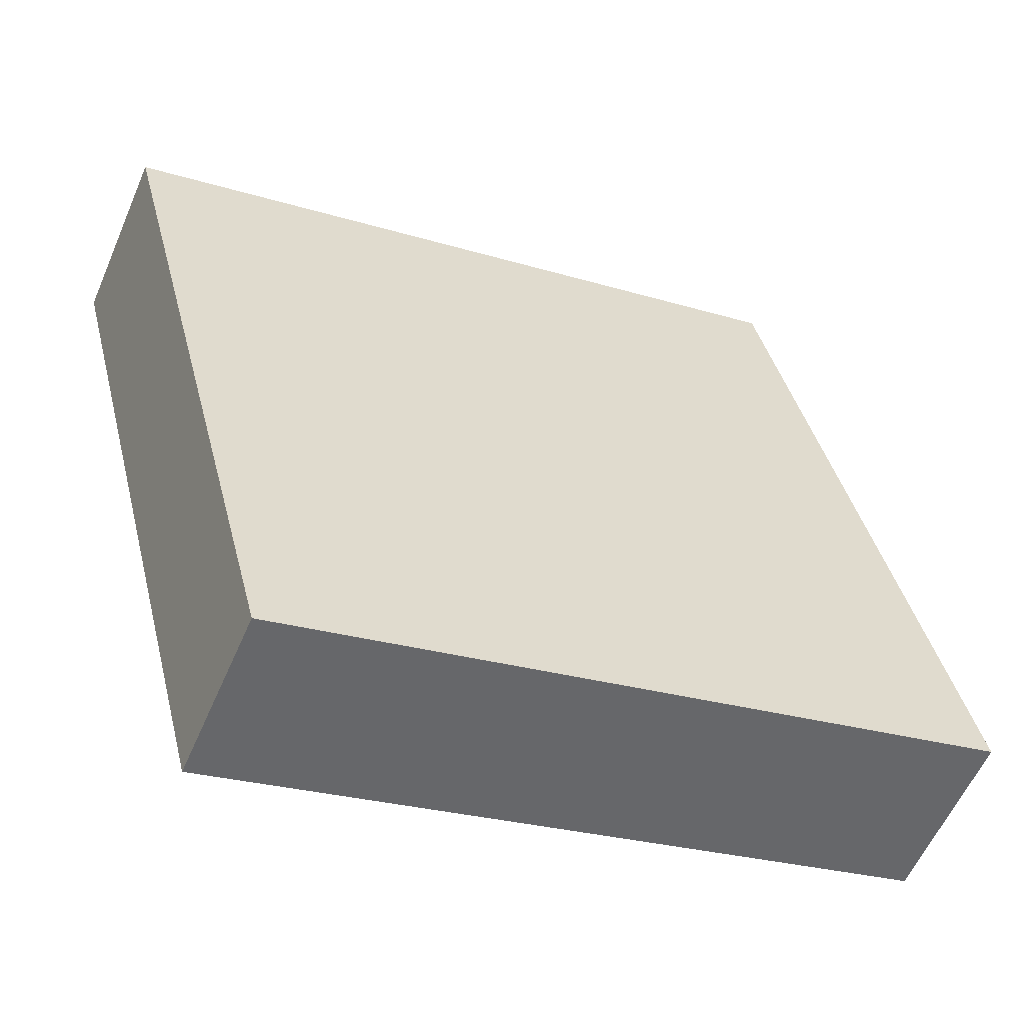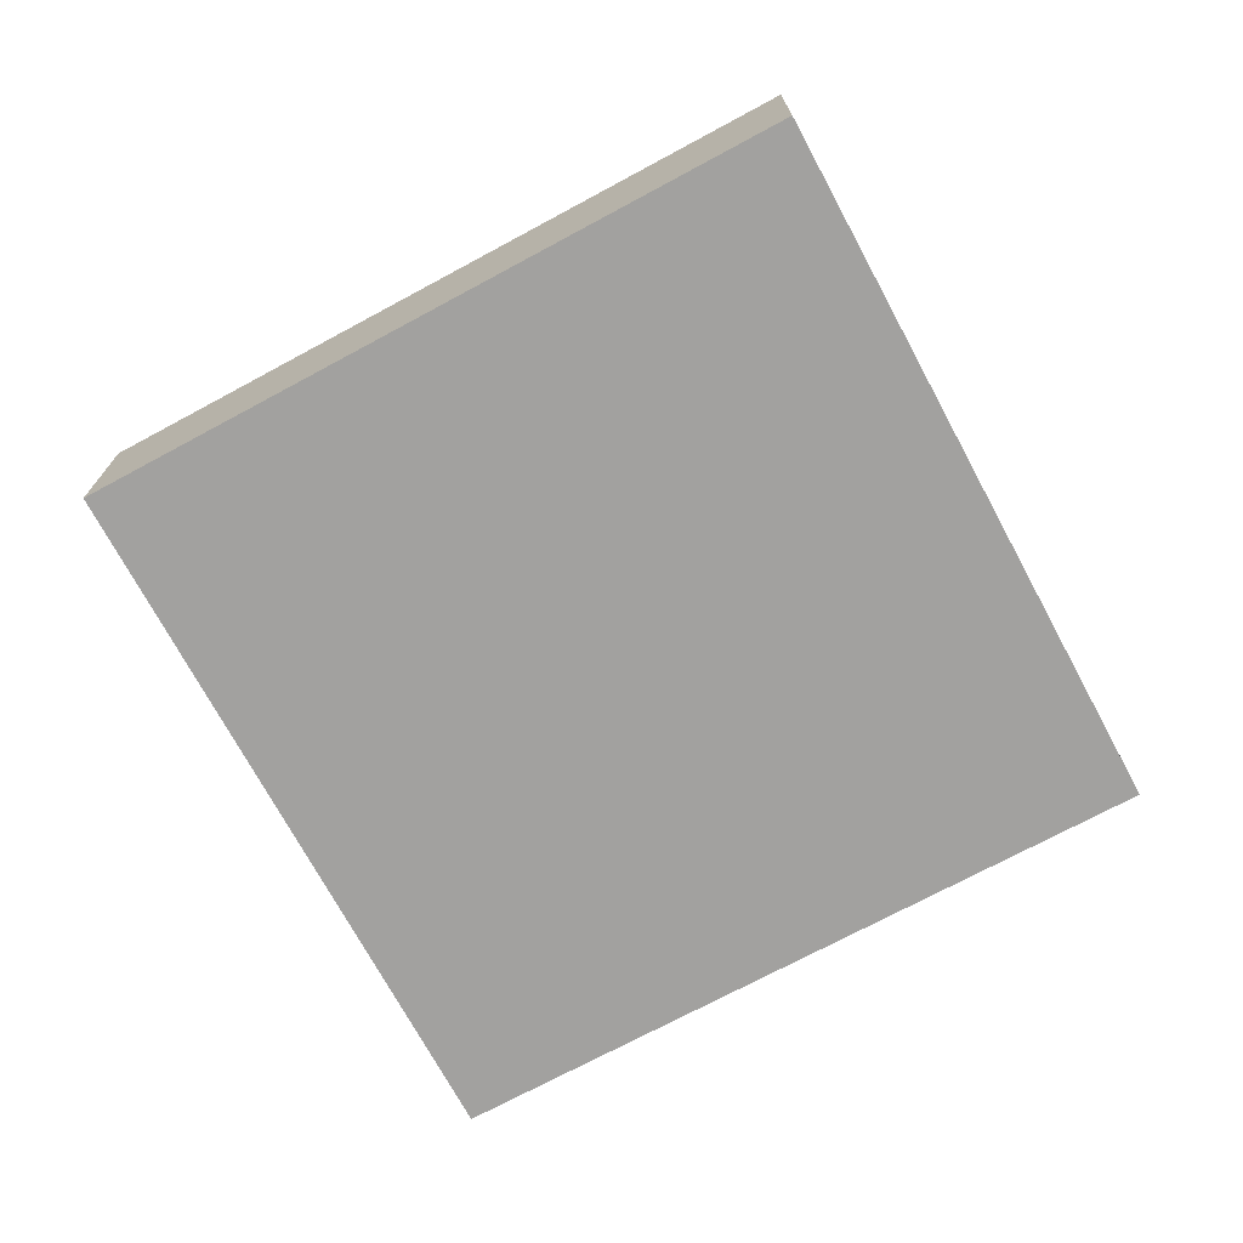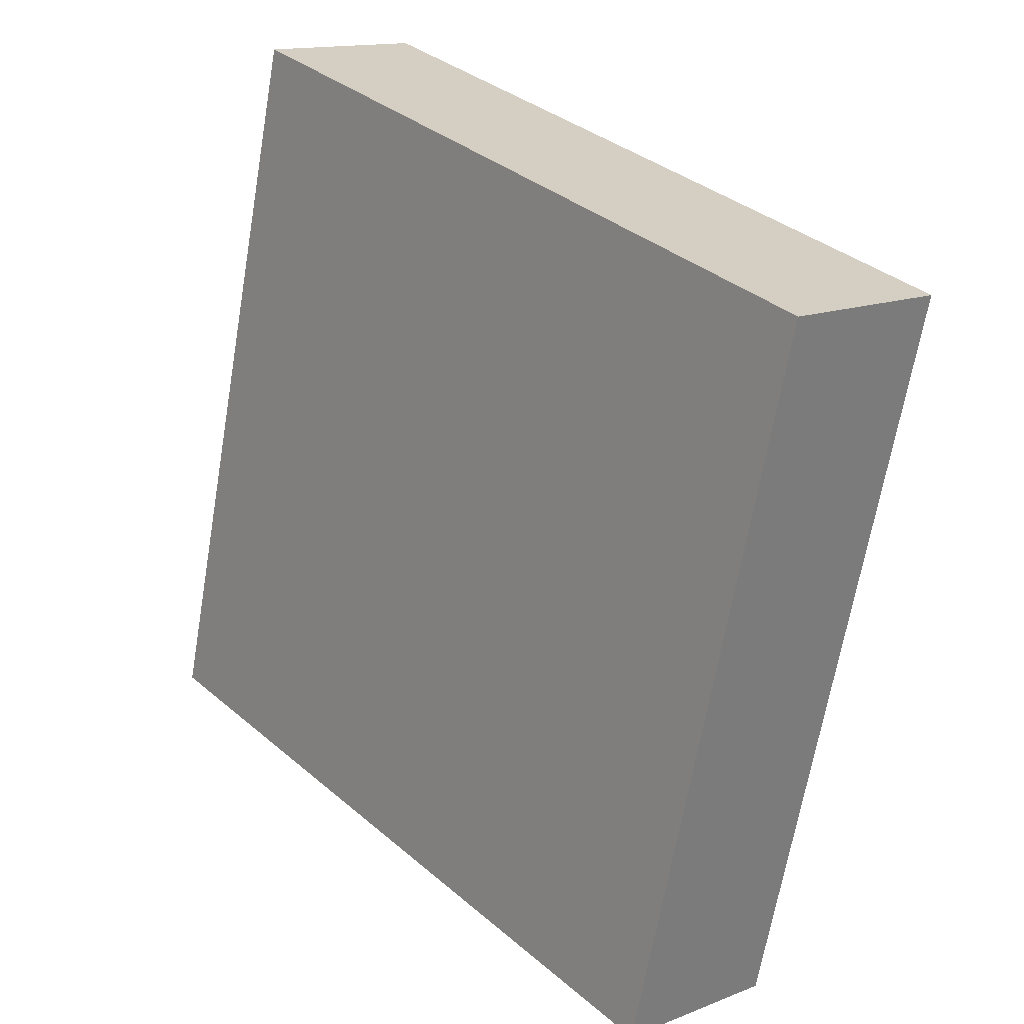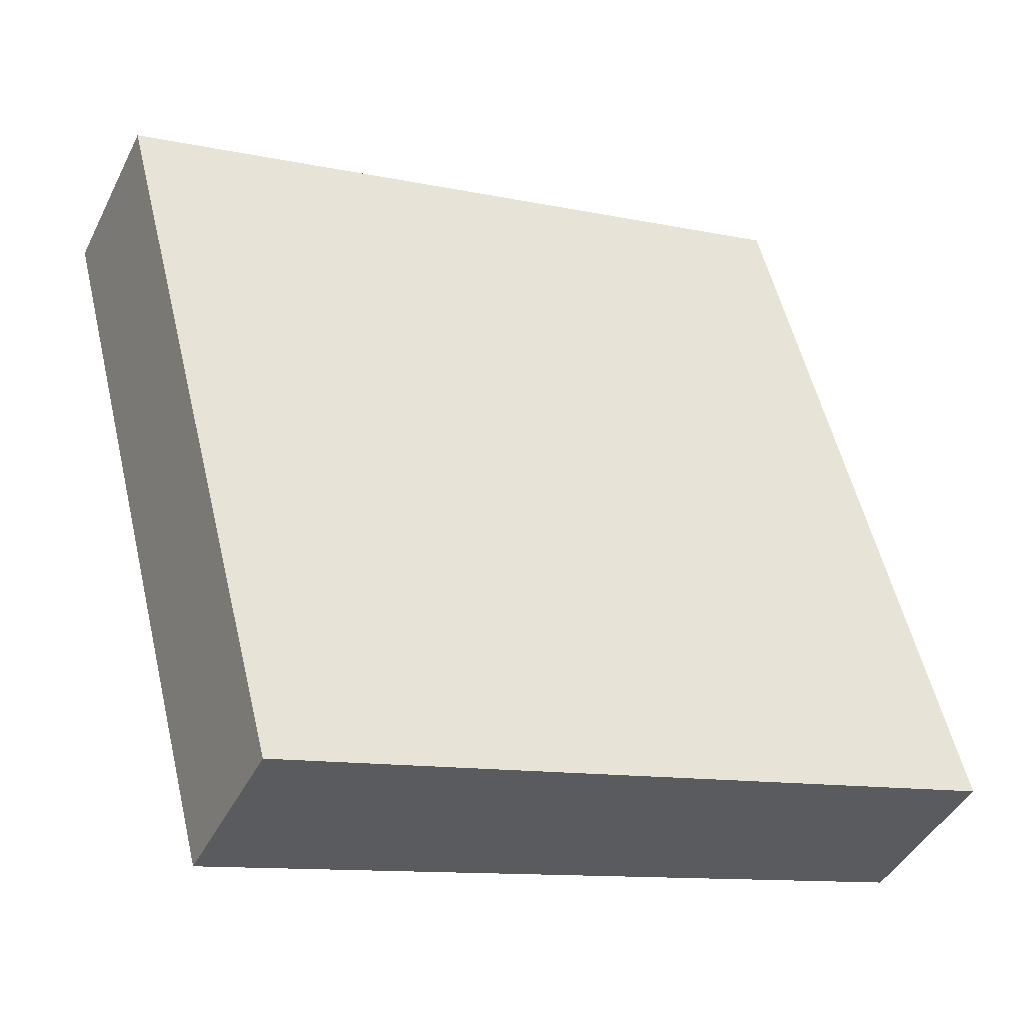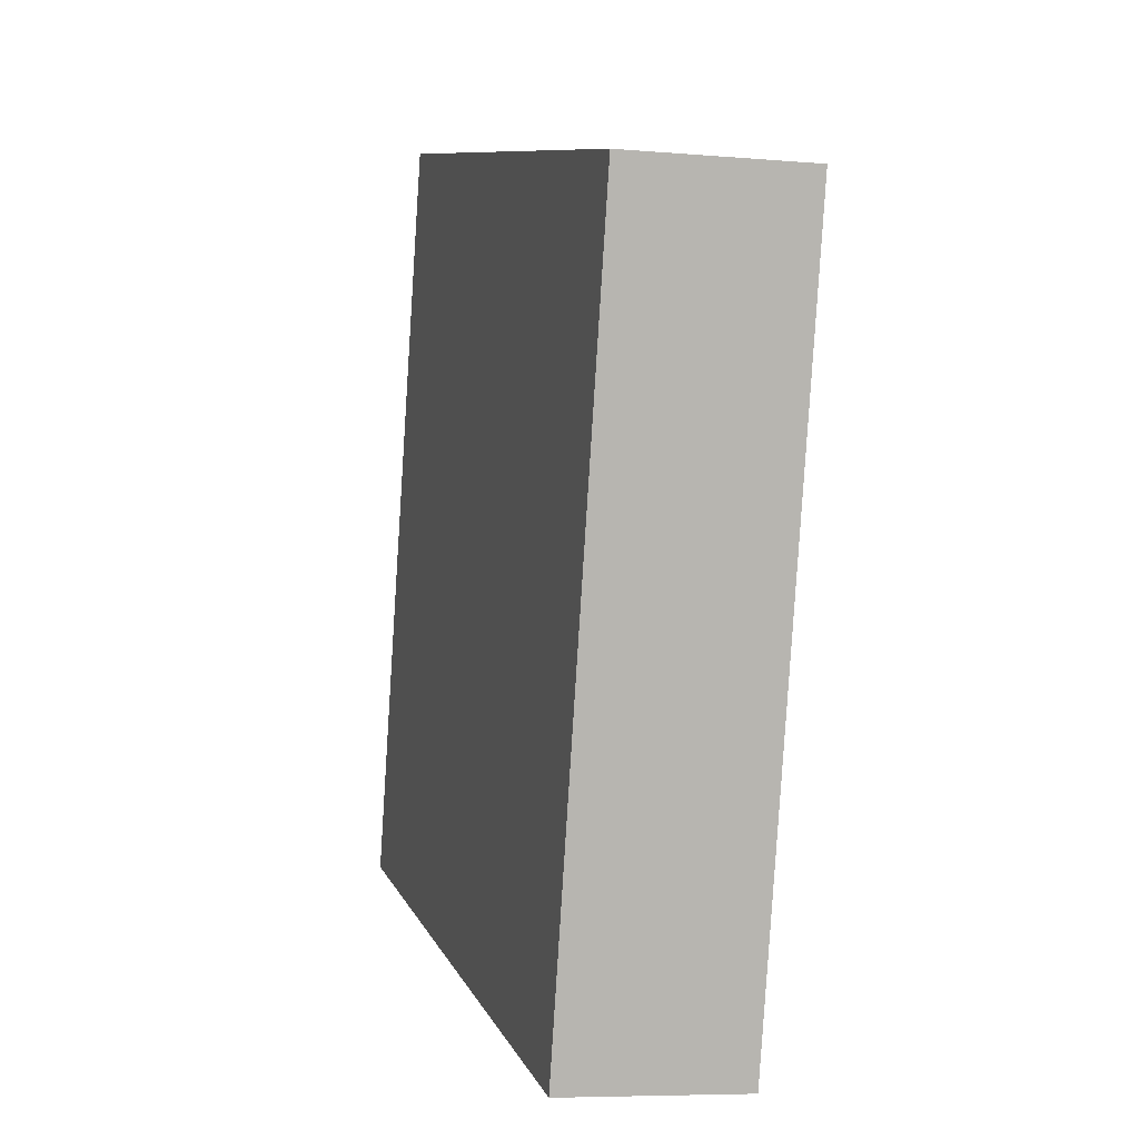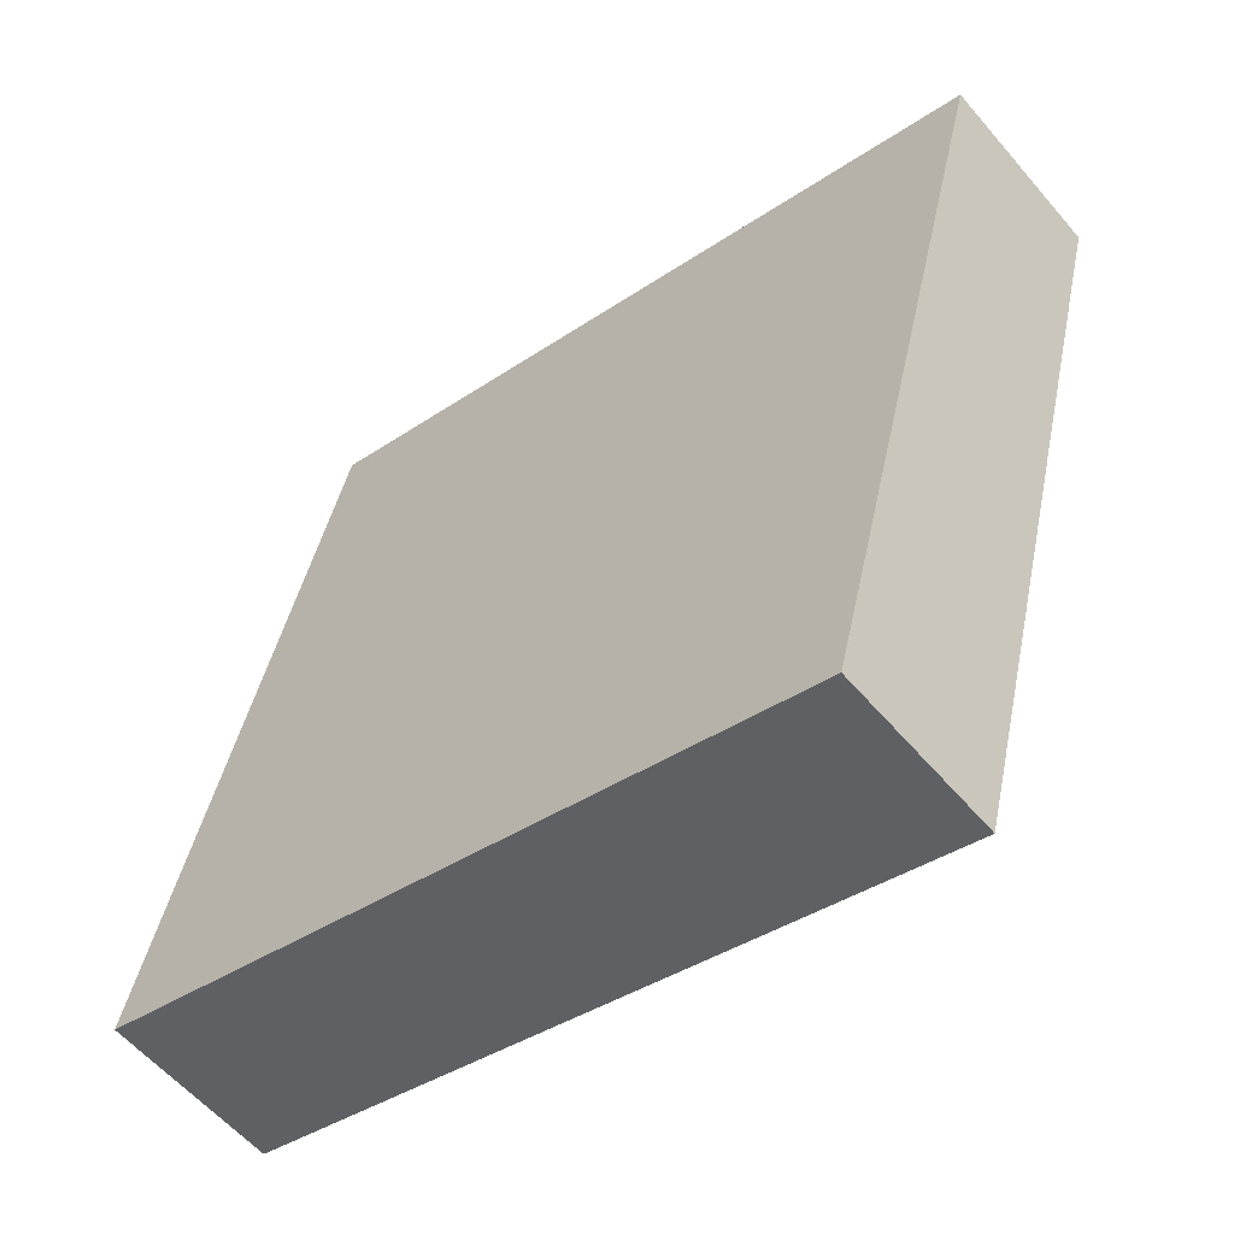
<metadata>
{"format":"obj","ext":"obj","renderer":"f3d","projection":"perspective","resolution":1024,"background":"white","views":[{"elev":-57.5,"azim":-23.2,"up":"+Z"},{"elev":-72.2,"azim":13.8,"up":"+Y"},{"elev":13.9,"azim":-131.7,"up":"+Z"},{"elev":-42.4,"azim":-24.9,"up":"+Z"},{"elev":-6.7,"azim":-104.6,"up":"+Z"},{"elev":-58.0,"azim":-140.0,"up":"+Z"}]}
</metadata>
<code>
v  5.033 -7.982e-17 1.304
v  61.3 2.191e-15 -35.78
v  48.77 -7.733e-16 12.63
v  0 0 0
v  2.402 5.677e-16 -9.272
v  12.54 2.964e-15 -48.41
v  12.54 11.7 -48.41
v  61.3 11.7 -35.78
v  2.402 11.7 -9.272
v  0.0002491 11.7 -0.0003705
v  5.033 11.7 1.303
v  48.77 11.7 12.63
g defaultobject
f 1 2 3
f 2 1 4
f 2 4 5
f 2 5 6
f 7 2 6
f 2 7 8
f 9 6 5
f 6 9 7
f 10 5 4
f 5 10 9
f 1 10 4
f 10 1 11
f 3 11 1
f 11 3 12
f 2 12 3
f 12 2 8
f 11 9 10
f 9 11 7
f 7 11 8
f 8 11 12

</code>
